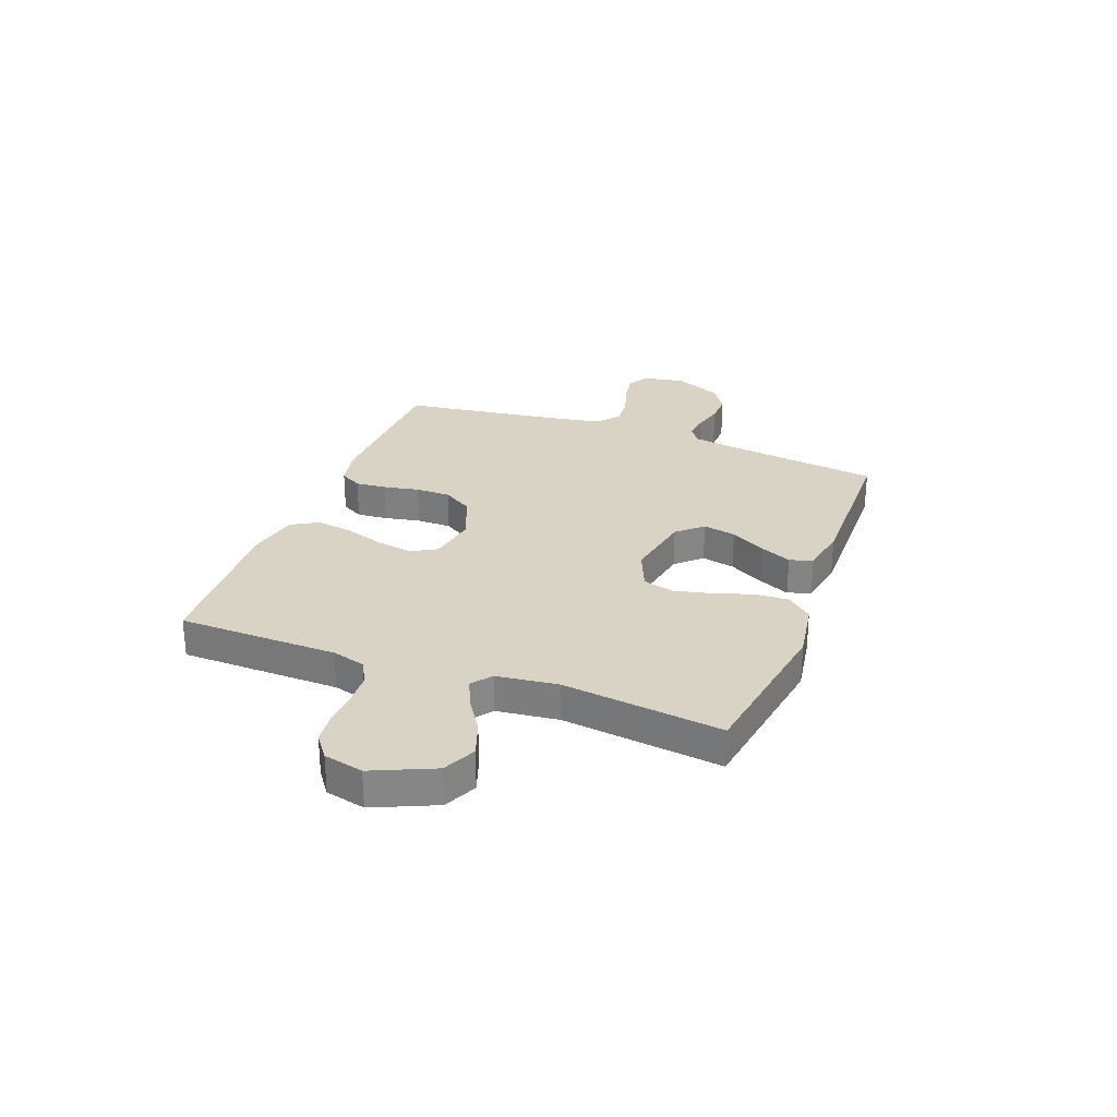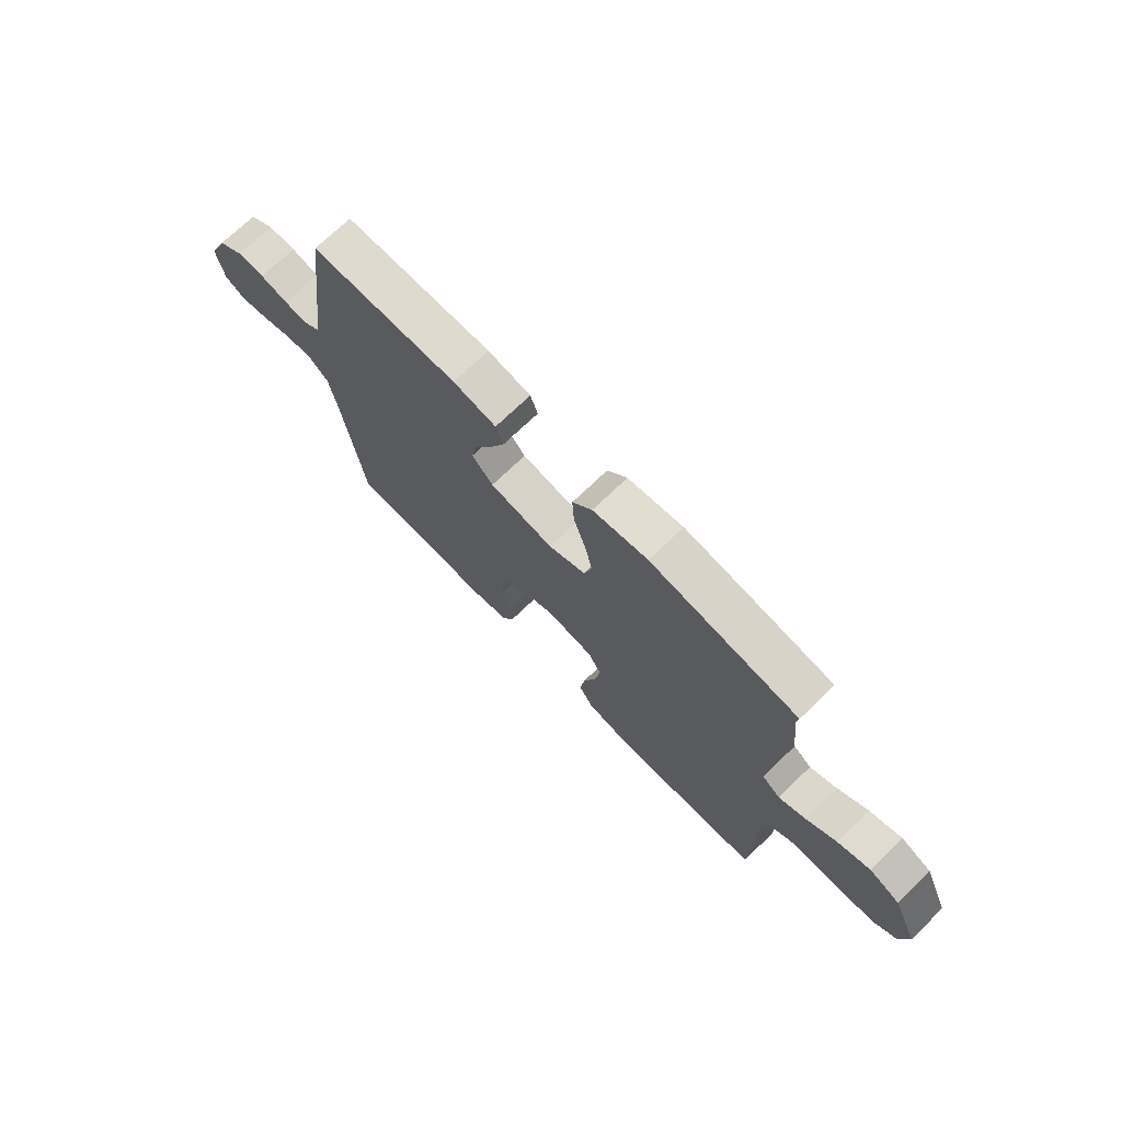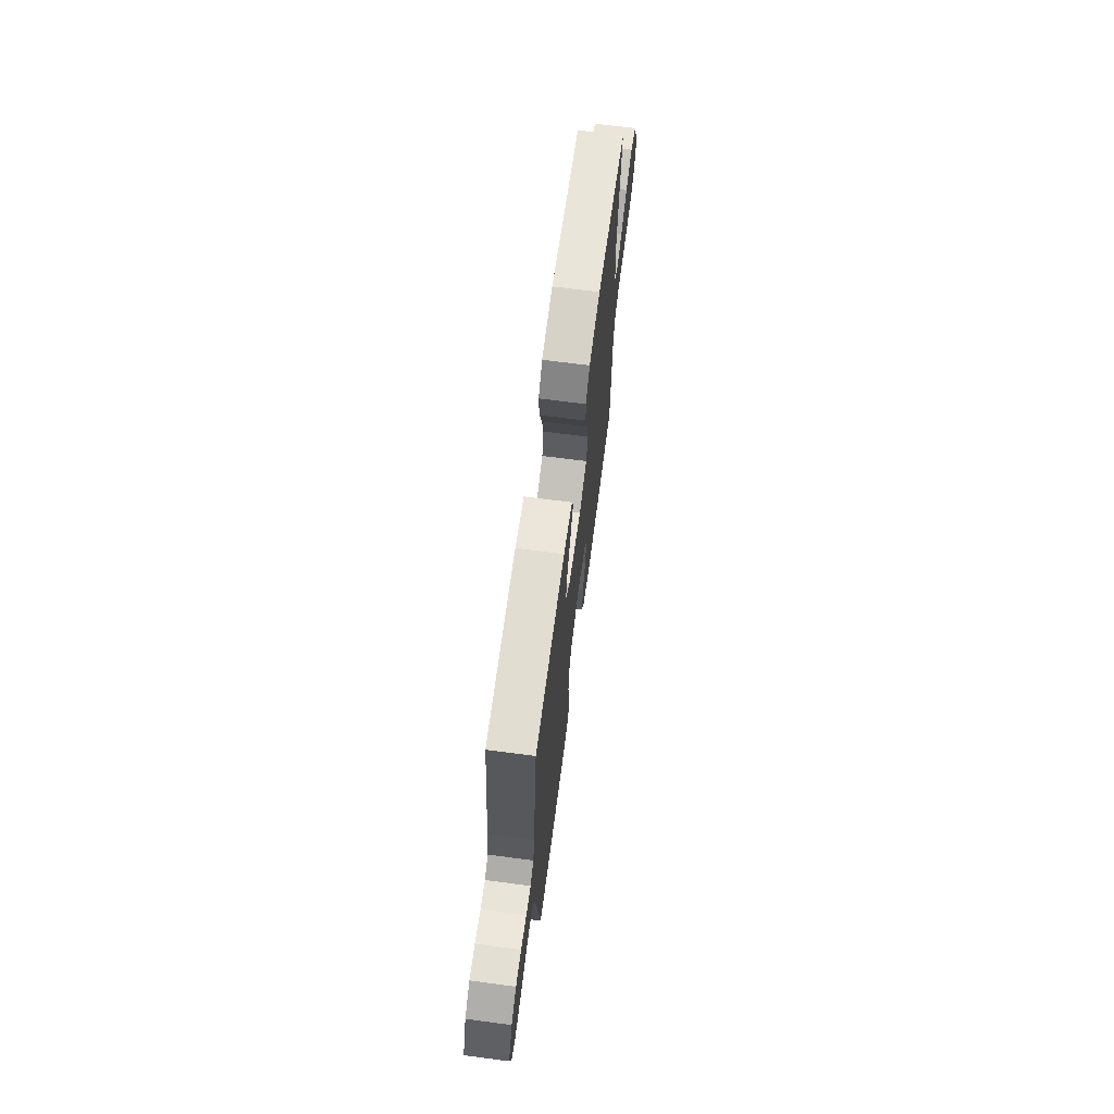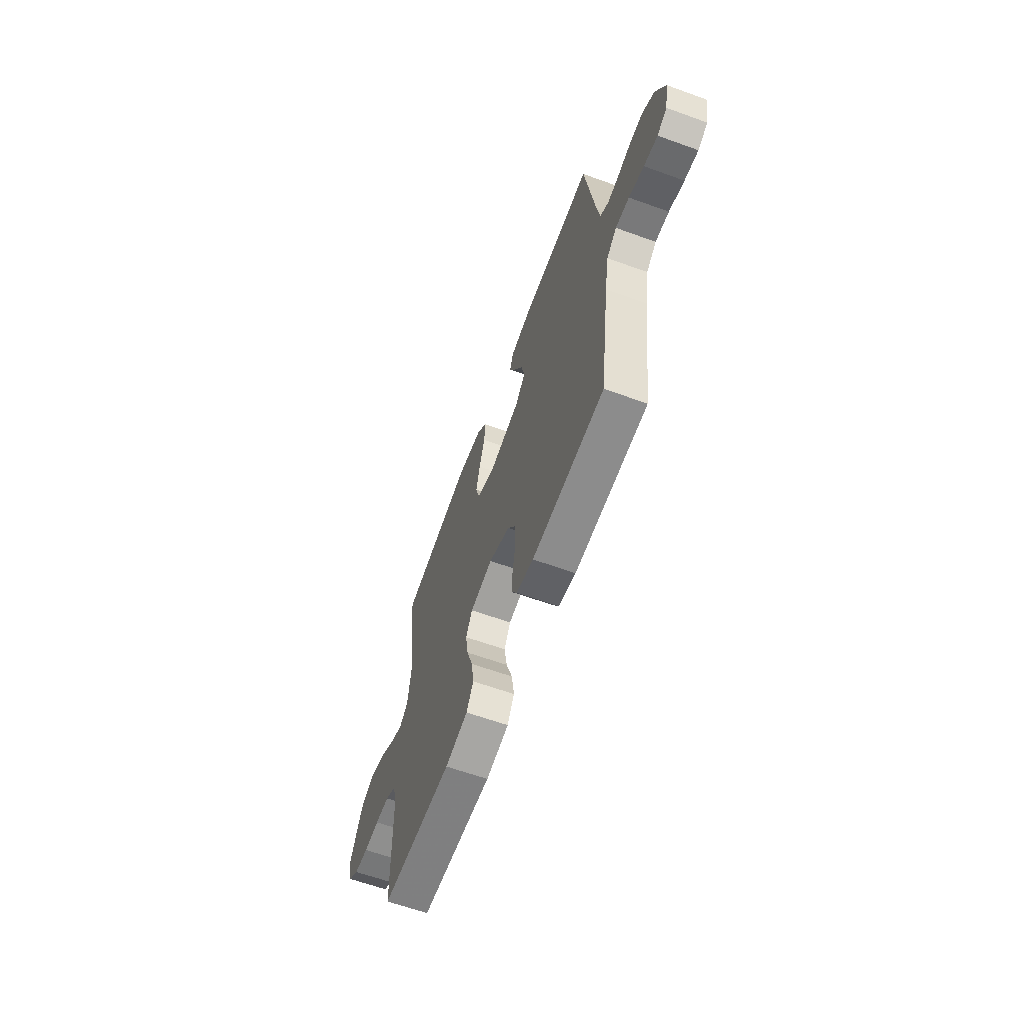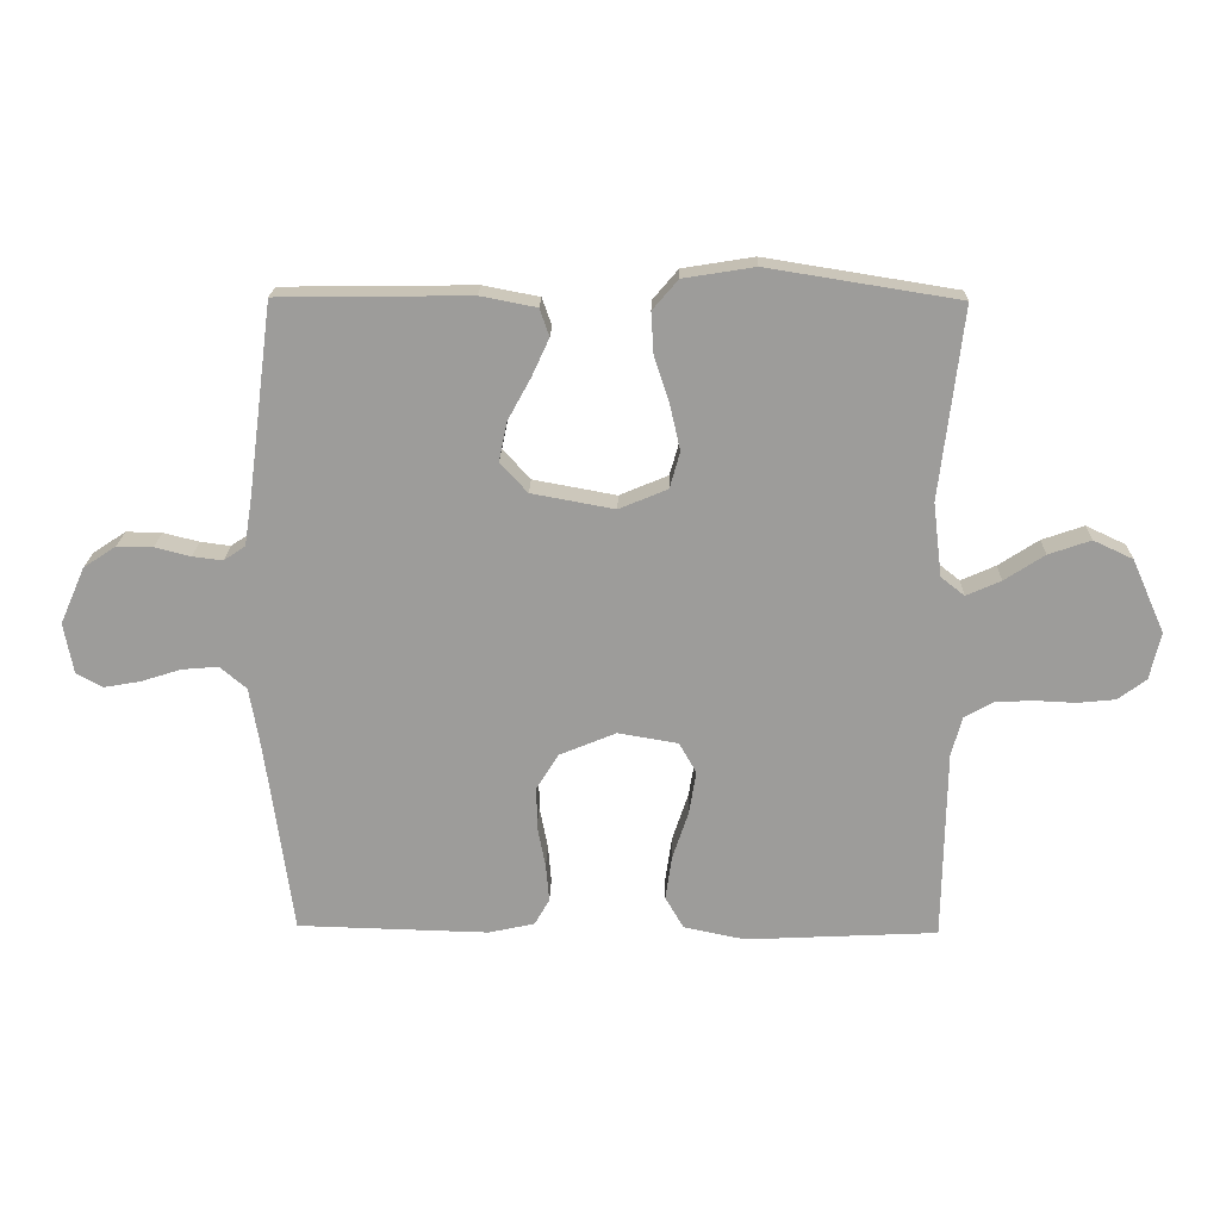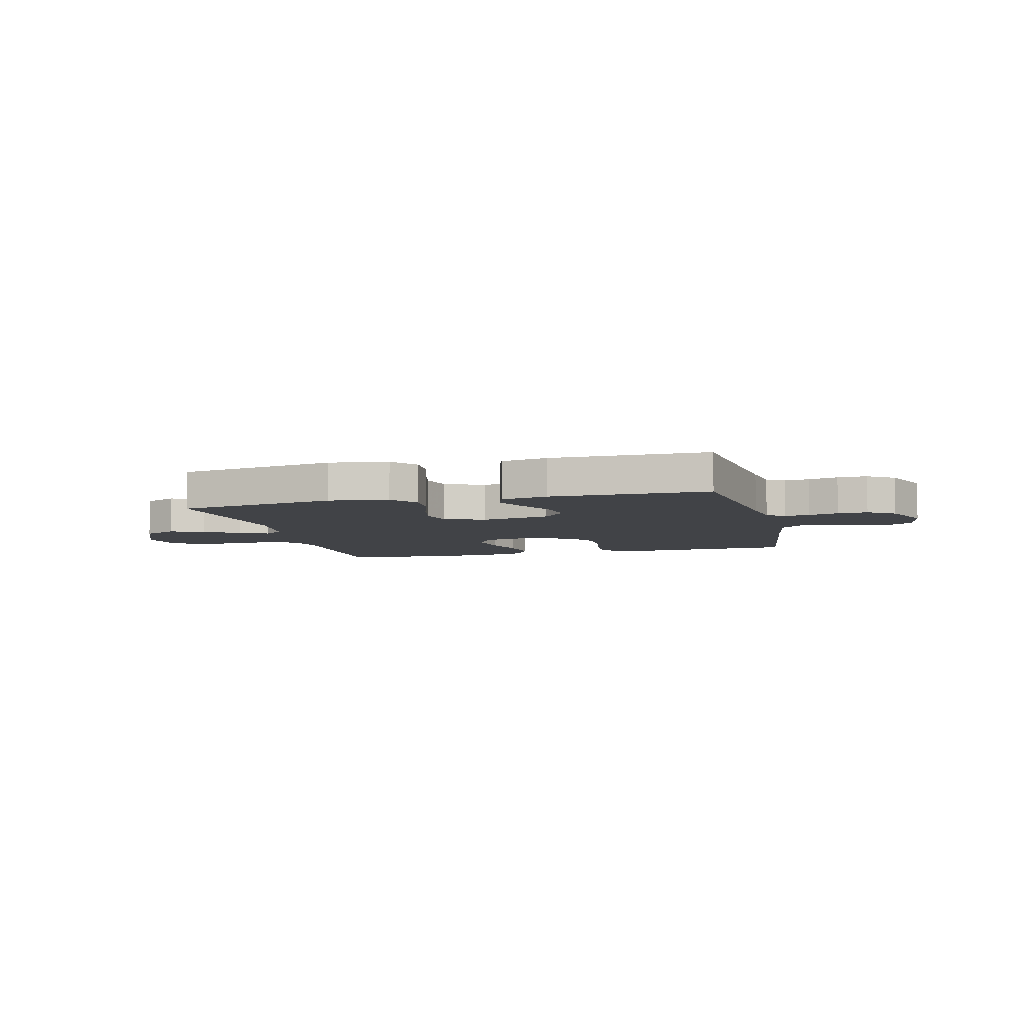
<metadata>
{"format":"obj","ext":"obj","renderer":"f3d","projection":"perspective","resolution":1024,"background":"white","views":[{"elev":28.3,"azim":-69.3,"up":"+Y"},{"elev":71.5,"azim":-134.0,"up":"+Z"},{"elev":68.1,"azim":97.5,"up":"+Z"},{"elev":-62.7,"azim":69.9,"up":"+Z"},{"elev":19.7,"azim":-178.6,"up":"+Z"},{"elev":-6.9,"azim":14.3,"up":"+Y"}]}
</metadata>
<code>
v -0.5 0.07 0.5
v -0.2 0.07 0.548
v -0.088 0.07 0.53
v -0.048 0.07 0.483
v -0.052 0.07 0.418
v -0.076 0.07 0.345
v -0.092 0.07 0.275
v -0.076 0.07 0.218
v 0 0.07 0.186
v 0.13 0.07 0.21
v 0.173 0.07 0.257
v 0.16 0.07 0.319
v 0.124 0.07 0.385
v 0.097 0.07 0.444
v 0.112 0.07 0.487
v 0.2 0.07 0.504
v 0.5 0.07 0.5
v 0.539 0.07 0.2
v 0.551 0.07 0.125
v 0.585 0.07 0.102
v 0.632 0.07 0.108
v 0.688 0.07 0.122
v 0.744 0.07 0.123
v 0.795 0.07 0.089
v 0.834 0.07 0
v 0.819 0.07 -0.08
v 0.778 0.07 -0.102
v 0.721 0.07 -0.092
v 0.658 0.07 -0.072
v 0.601 0.07 -0.067
v 0.559 0.07 -0.102
v 0.542 0.07 -0.2
v 0.5 0.07 -0.5
v 0.2 0.07 -0.508
v 0.128 0.07 -0.492
v 0.105 0.07 -0.451
v 0.11 0.07 -0.392
v 0.123 0.07 -0.326
v 0.123 0.07 -0.261
v 0.089 0.07 -0.206
v 0 0.07 -0.169
v -0.094 0.07 -0.185
v -0.121 0.07 -0.233
v -0.11 0.07 -0.301
v -0.085 0.07 -0.376
v -0.075 0.07 -0.445
v -0.104 0.07 -0.495
v -0.2 0.07 -0.515
v -0.5 0.07 -0.5
v -0.505 0.07 -0.2
v -0.522 0.07 -0.138
v -0.566 0.07 -0.113
v -0.626 0.07 -0.11
v -0.691 0.07 -0.113
v -0.75 0.07 -0.107
v -0.794 0.07 -0.074
v -0.811 0.07 0
v -0.76 0.07 0.115
v -0.698 0.07 0.144
v -0.632 0.07 0.121
v -0.569 0.07 0.08
v -0.515 0.07 0.056
v -0.478 0.07 0.085
v -0.464 0.07 0.2
v -0.5 0 0.5
v -0.2 0 0.548
v -0.088 0 0.53
v -0.048 0 0.483
v -0.052 0 0.418
v -0.076 0 0.345
v -0.092 0 0.275
v -0.076 0 0.218
v 0 0 0.186
v 0.13 0 0.21
v 0.173 0 0.257
v 0.16 0 0.319
v 0.124 0 0.385
v 0.097 0 0.444
v 0.112 0 0.487
v 0.2 0 0.504
v 0.5 0 0.5
v 0.539 0 0.2
v 0.551 0 0.125
v 0.585 0 0.102
v 0.632 0 0.108
v 0.688 0 0.122
v 0.744 0 0.123
v 0.795 0 0.089
v 0.834 0 0
v 0.819 0 -0.08
v 0.778 0 -0.102
v 0.721 0 -0.092
v 0.658 0 -0.072
v 0.601 0 -0.067
v 0.559 0 -0.102
v 0.542 0 -0.2
v 0.5 0 -0.5
v 0.2 0 -0.508
v 0.128 0 -0.492
v 0.105 0 -0.451
v 0.11 0 -0.392
v 0.123 0 -0.326
v 0.123 0 -0.261
v 0.089 0 -0.206
v 0 0 -0.169
v -0.094 0 -0.185
v -0.121 0 -0.233
v -0.11 0 -0.301
v -0.085 0 -0.376
v -0.075 0 -0.445
v -0.104 0 -0.495
v -0.2 0 -0.515
v -0.5 0 -0.5
v -0.505 0 -0.2
v -0.522 0 -0.138
v -0.566 0 -0.113
v -0.626 0 -0.11
v -0.691 0 -0.113
v -0.75 0 -0.107
v -0.794 0 -0.074
v -0.811 0 0
v -0.76 0 0.115
v -0.698 0 0.144
v -0.632 0 0.121
v -0.569 0 0.08
v -0.515 0 0.056
v -0.478 0 0.085
v -0.464 0 0.2
f 59 60 61
f 58 59 61
f 57 58 61
f 56 57 61
f 55 56 61
f 54 55 61
f 53 54 61
f 52 53 61 62
f 51 52 62 63
f 48 49 50
f 47 48 50
f 46 47 50
f 45 46 50
f 44 45 50
f 50 51 63
f 44 50 63
f 43 44 63
f 36 37 38
f 35 36 38
f 34 35 38
f 33 34 38
f 32 33 38
f 31 32 38 39
f 30 31 39 40
f 27 28 29
f 26 27 29
f 25 26 29
f 24 25 29
f 23 24 29
f 22 23 29
f 21 22 29
f 20 21 29 30
f 30 40 41
f 20 30 41
f 19 20 41
f 16 17 18
f 15 16 18
f 14 15 18
f 13 14 18
f 12 13 18
f 11 12 18 19
f 4 5 6
f 3 4 6
f 2 3 6
f 1 2 6
f 64 1 6
f 64 6 7
f 64 7 8
f 63 64 8
f 43 63 8
f 42 43 8
f 19 41 42
f 11 19 42
f 10 11 42
f 9 10 42
f 8 9 42
f 125 124 123
f 125 123 122
f 125 122 121
f 125 121 120
f 125 120 119
f 125 119 118
f 125 118 117
f 126 125 117 116
f 127 126 116 115
f 114 113 112
f 114 112 111
f 114 111 110
f 114 110 109
f 114 109 108
f 127 115 114
f 127 114 108
f 127 108 107
f 102 101 100
f 102 100 99
f 102 99 98
f 102 98 97
f 102 97 96
f 103 102 96 95
f 104 103 95 94
f 93 92 91
f 93 91 90
f 93 90 89
f 93 89 88
f 93 88 87
f 93 87 86
f 93 86 85
f 94 93 85 84
f 105 104 94
f 105 94 84
f 105 84 83
f 82 81 80
f 82 80 79
f 82 79 78
f 82 78 77
f 82 77 76
f 83 82 76 75
f 70 69 68
f 70 68 67
f 70 67 66
f 70 66 65
f 70 65 128
f 71 70 128
f 72 71 128
f 72 128 127
f 72 127 107
f 72 107 106
f 106 105 83
f 106 83 75
f 106 75 74
f 106 74 73
f 106 73 72
f 1 65 66 2
f 2 66 67 3
f 3 67 68 4
f 4 68 69 5
f 5 69 70 6
f 6 70 71 7
f 7 71 72 8
f 8 72 73 9
f 9 73 74 10
f 10 74 75 11
f 11 75 76 12
f 12 76 77 13
f 13 77 78 14
f 14 78 79 15
f 15 79 80 16
f 16 80 81 17
f 17 81 82 18
f 18 82 83 19
f 19 83 84 20
f 20 84 85 21
f 21 85 86 22
f 22 86 87 23
f 23 87 88 24
f 24 88 89 25
f 25 89 90 26
f 26 90 91 27
f 27 91 92 28
f 28 92 93 29
f 29 93 94 30
f 30 94 95 31
f 31 95 96 32
f 32 96 97 33
f 33 97 98 34
f 34 98 99 35
f 35 99 100 36
f 36 100 101 37
f 37 101 102 38
f 38 102 103 39
f 39 103 104 40
f 40 104 105 41
f 41 105 106 42
f 42 106 107 43
f 43 107 108 44
f 44 108 109 45
f 45 109 110 46
f 46 110 111 47
f 47 111 112 48
f 48 112 113 49
f 49 113 114 50
f 50 114 115 51
f 51 115 116 52
f 52 116 117 53
f 53 117 118 54
f 54 118 119 55
f 55 119 120 56
f 56 120 121 57
f 57 121 122 58
f 58 122 123 59
f 59 123 124 60
f 60 124 125 61
f 61 125 126 62
f 62 126 127 63
f 63 127 128 64
f 64 128 65 1

</code>
